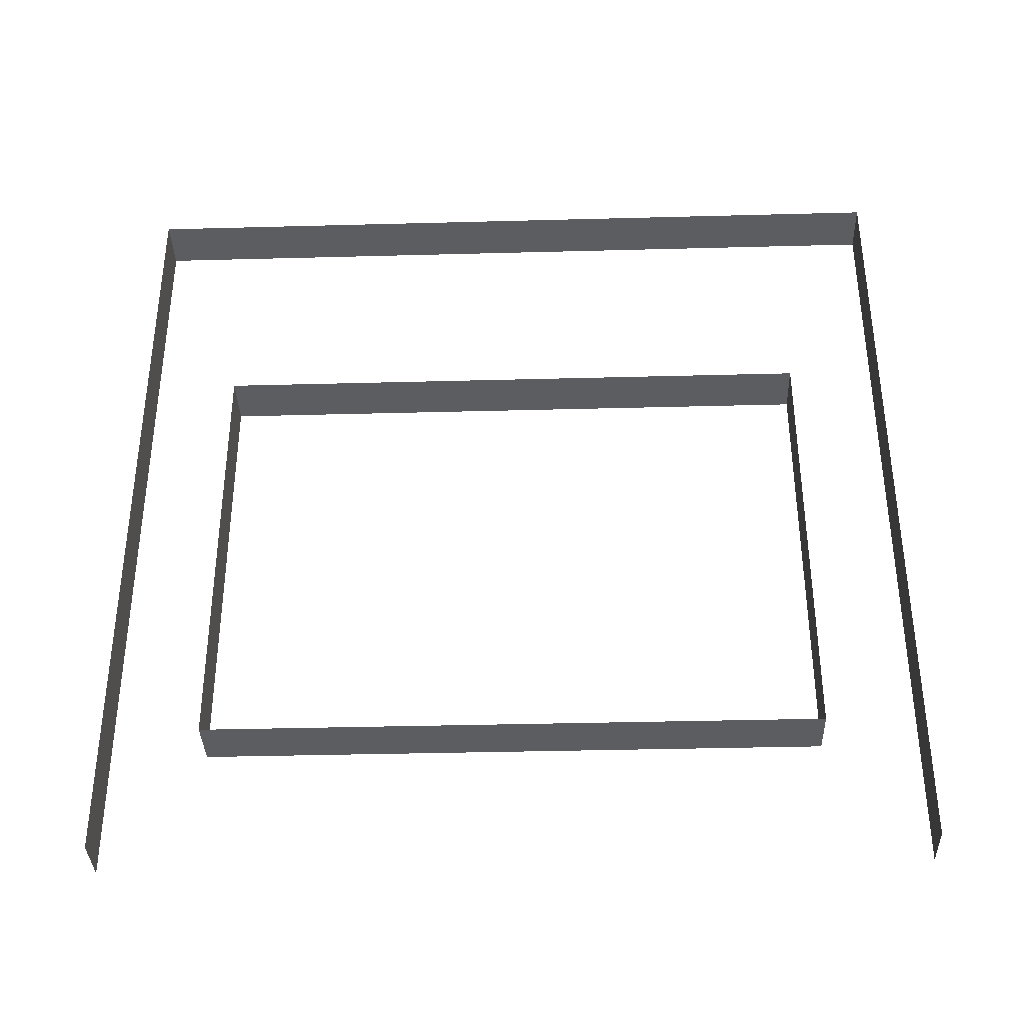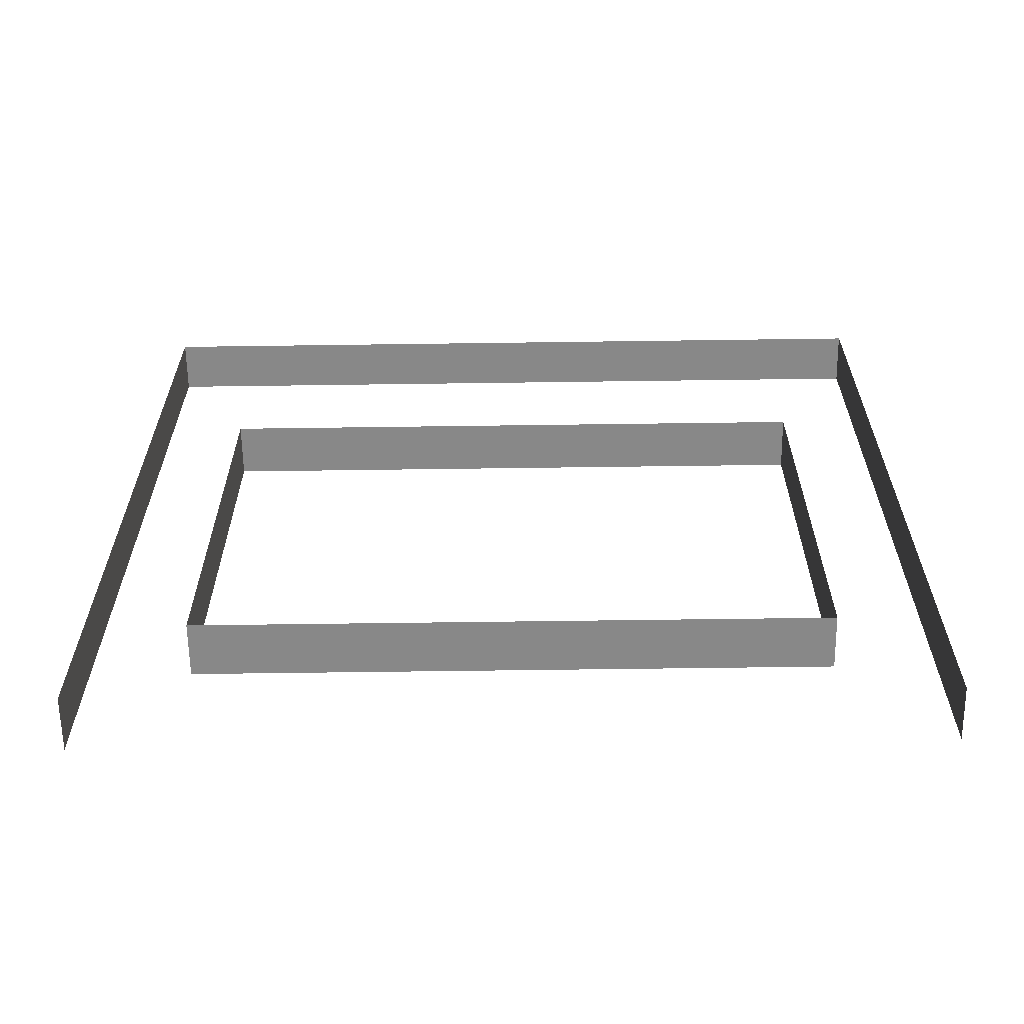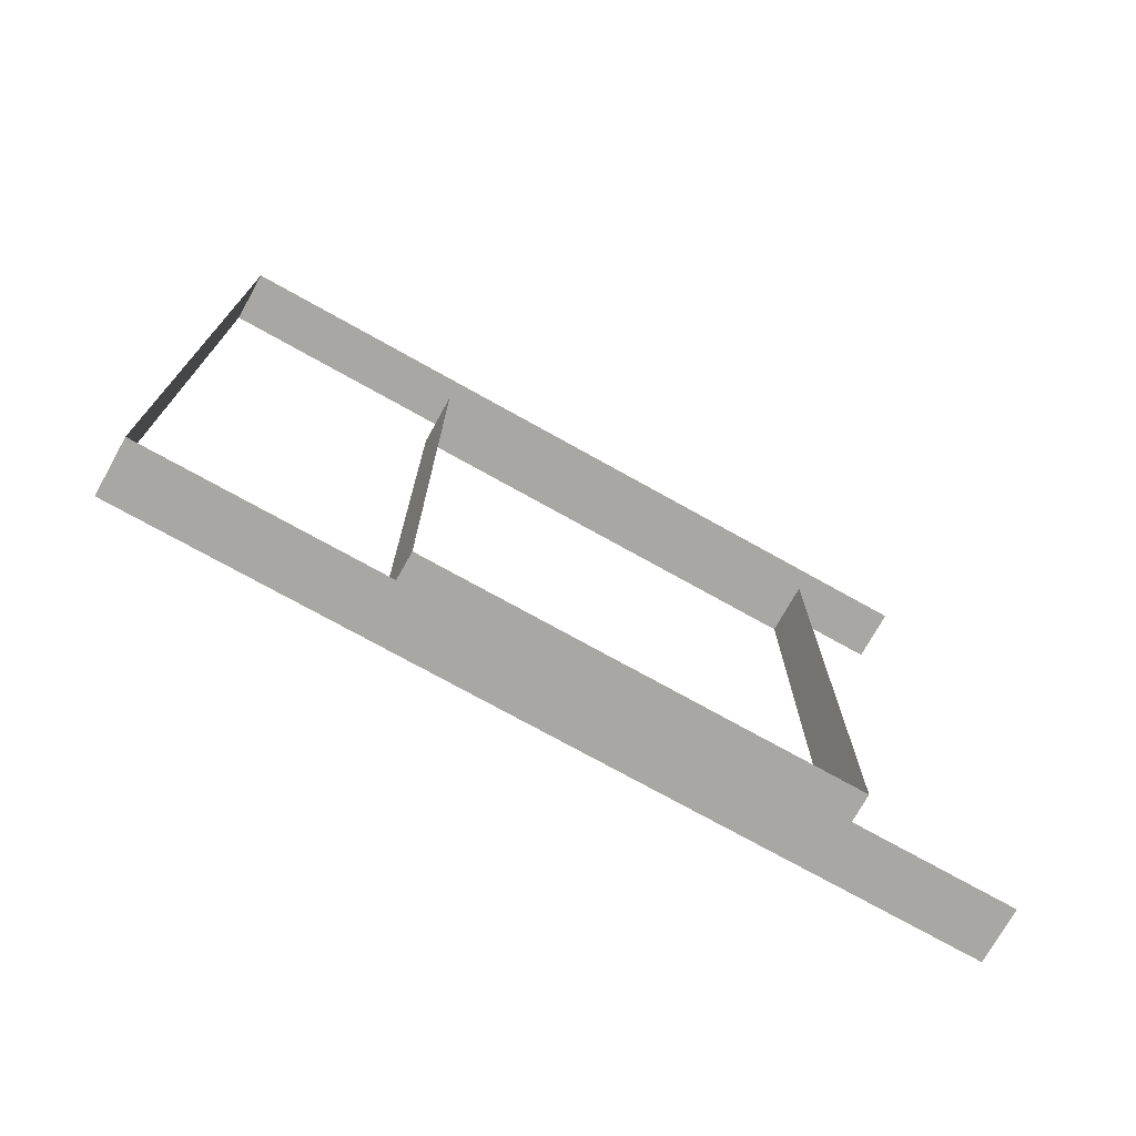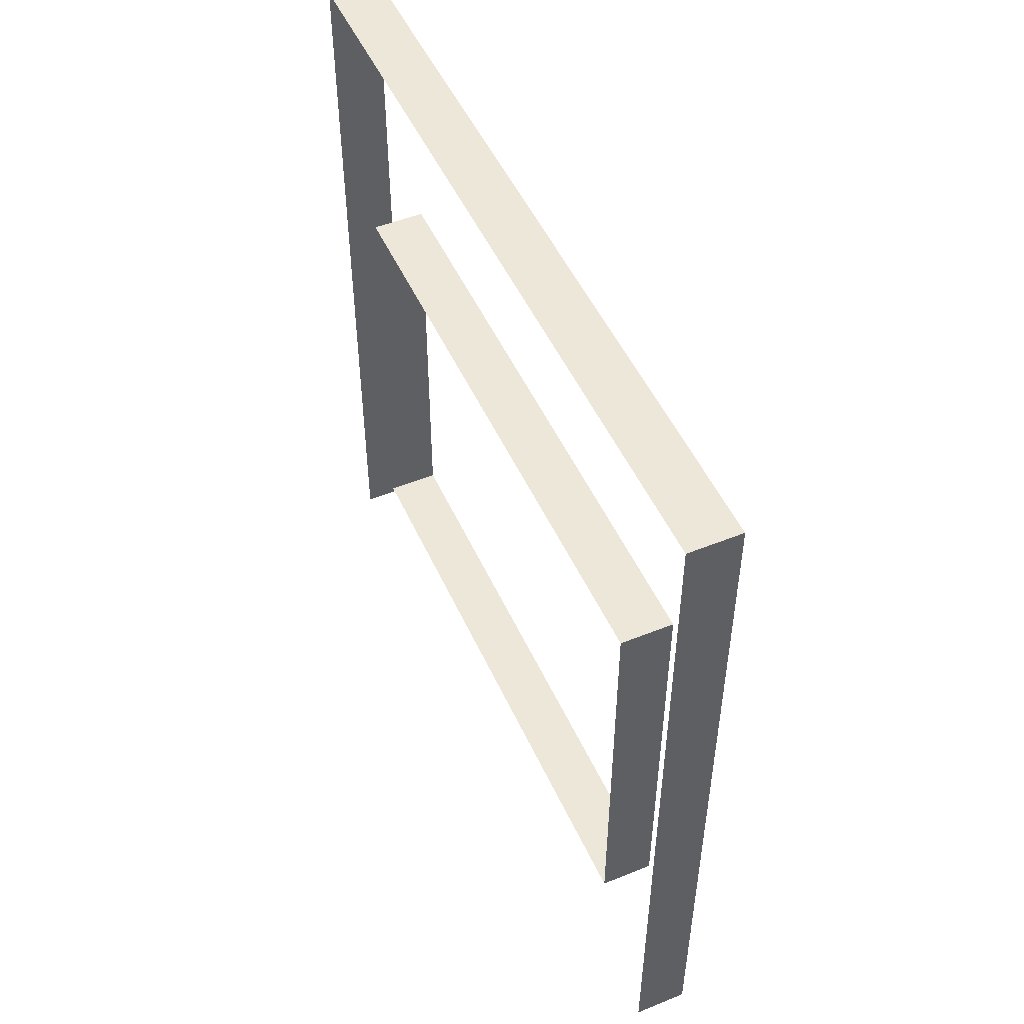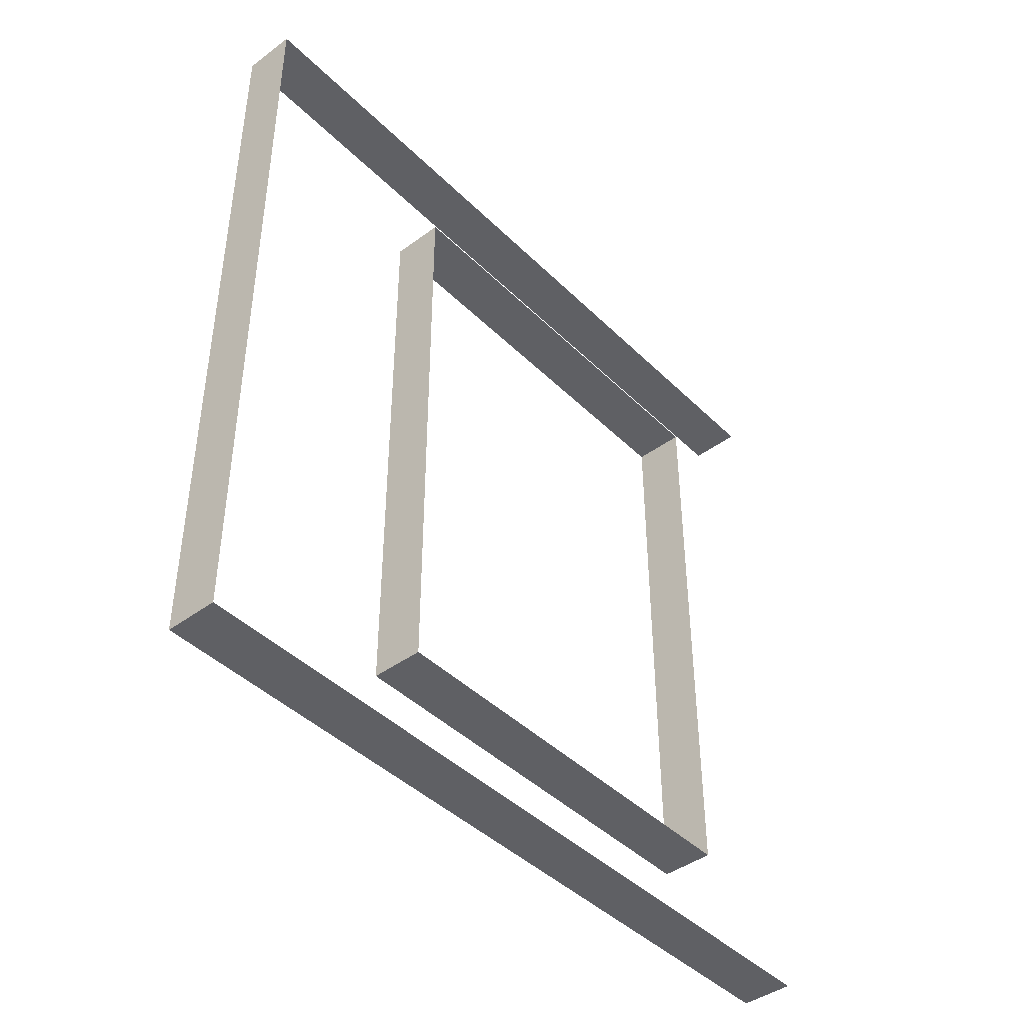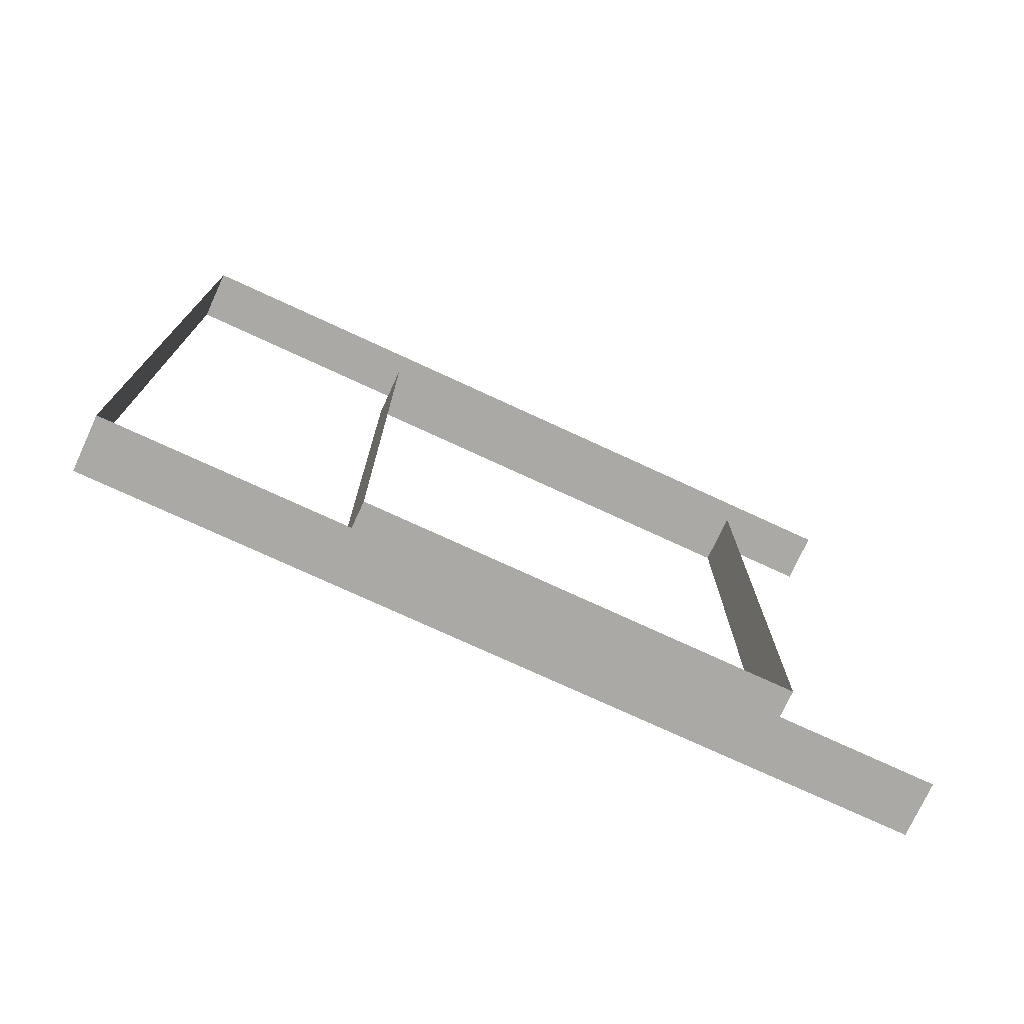
<metadata>
{"format":"obj","ext":"obj","renderer":"f3d","projection":"perspective","resolution":1024,"background":"white","views":[{"elev":-36.3,"azim":92.0,"up":"+Y"},{"elev":-62.7,"azim":90.8,"up":"+Y"},{"elev":-74.0,"azim":-119.2,"up":"+Z"},{"elev":50.2,"azim":-23.9,"up":"+Y"},{"elev":-43.2,"azim":-138.9,"up":"+Z"},{"elev":-75.0,"azim":-114.8,"up":"+Z"}]}
</metadata>
<code>
v 6.231e-06 3 1.442e-06
v -0.2 3 3
v -0.2 3 1.245e-06
v 5.735e-06 3 3
v 6.231e-06 5.661e-08 1.57e-06
v -0.2 3 1.245e-06
v -0.2 5.661e-08 1.372e-06
v 6.231e-06 3 1.442e-06
v -0.2 -2.135e-07 3
v 5.735e-06 3 3
v 5.735e-06 -2.135e-07 3
v -0.2 3 3
v 6.105e-06 2.1 0.36
v -0.2 2.1 2.64
v 5.861e-06 2.1 2.64
v -0.2 2.1 0.36
v 6.105e-06 0.47 0.36
v -0.2 2.1 0.36
v 6.105e-06 2.1 0.36
v -0.2 0.47 0.36
v 5.861e-06 0.47 2.64
v -0.2 0.47 0.36
v 6.105e-06 0.47 0.36
v -0.2 0.47 2.64
v 5.861e-06 2.1 2.64
v -0.2 0.47 2.64
v 5.861e-06 0.47 2.64
v -0.2 2.1 2.64
g wall01_window2m_A_10173_658
f 1 3 2
f 2 4 1
f 5 7 6
f 6 8 5
f 9 11 10
f 10 12 9
f 13 15 14
f 14 16 13
f 17 19 18
f 18 20 17
f 21 23 22
f 22 24 21
f 25 27 26
f 26 28 25

</code>
